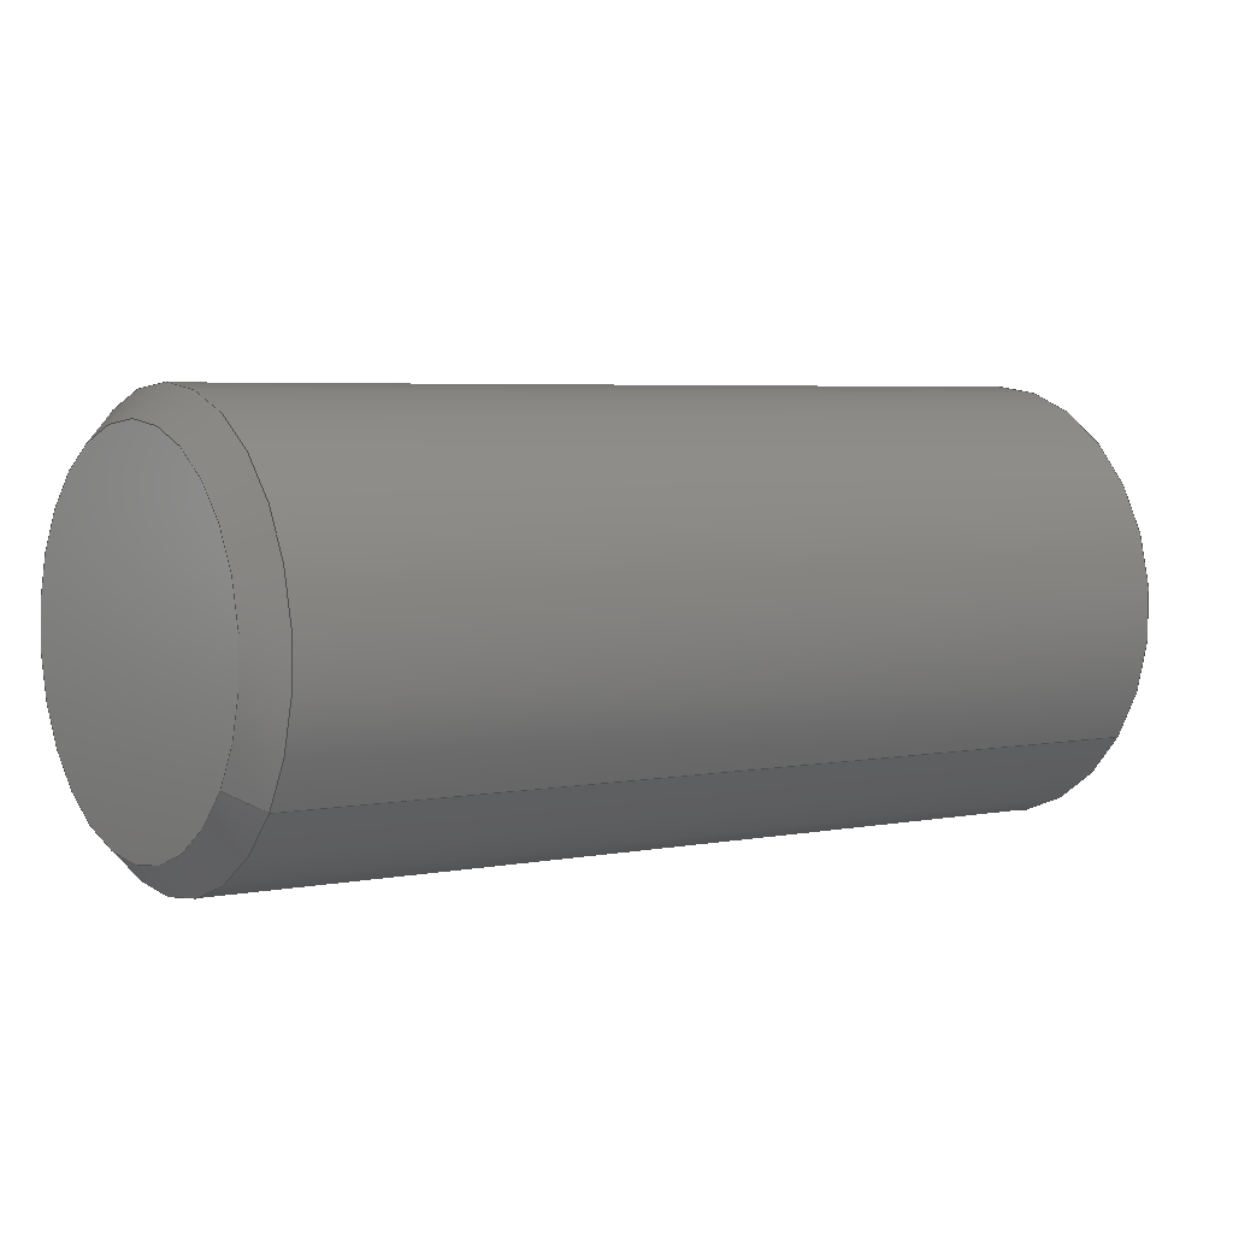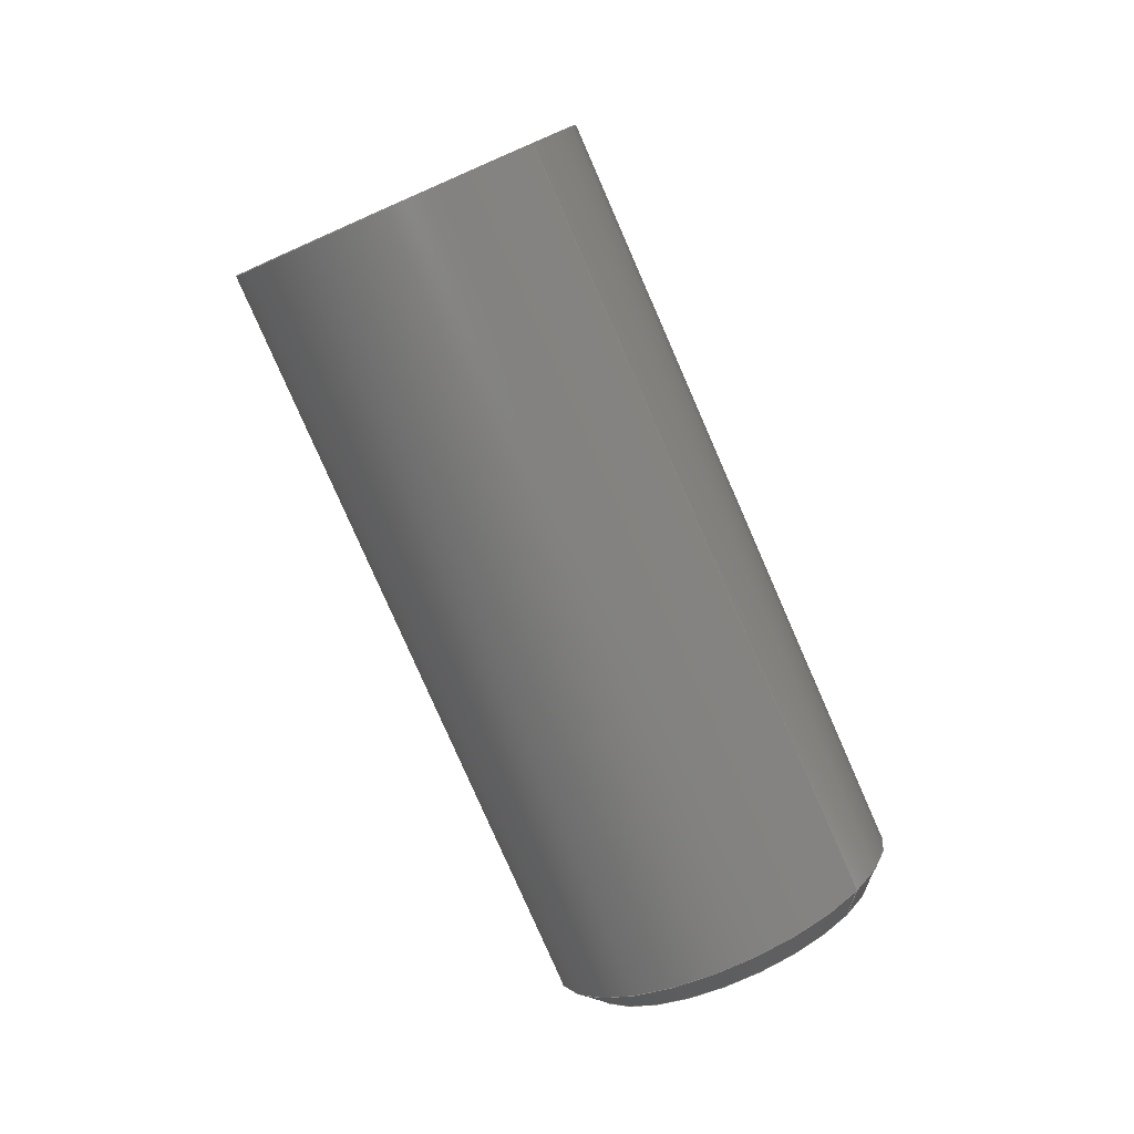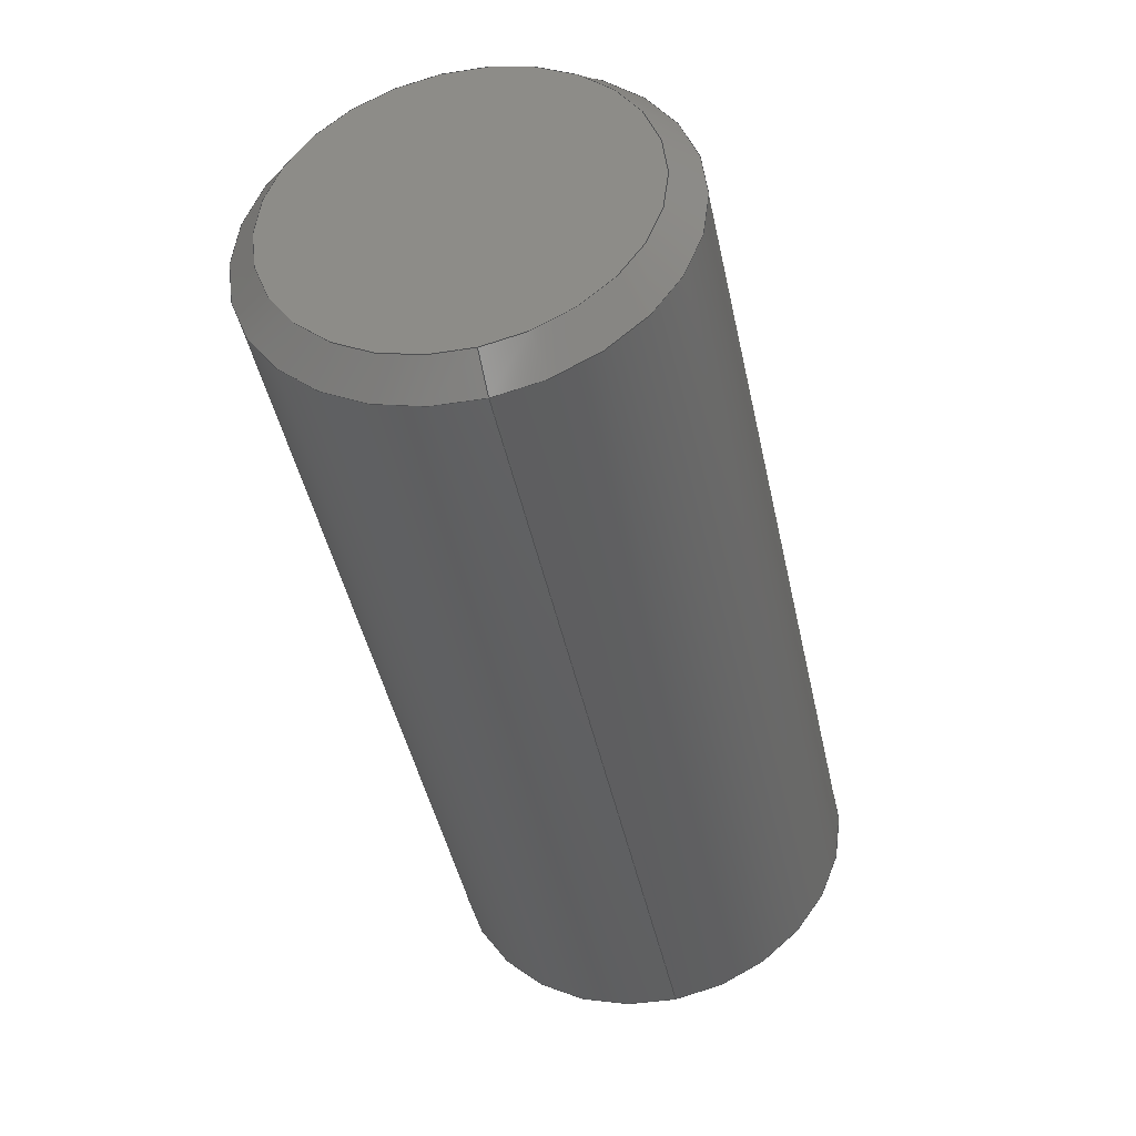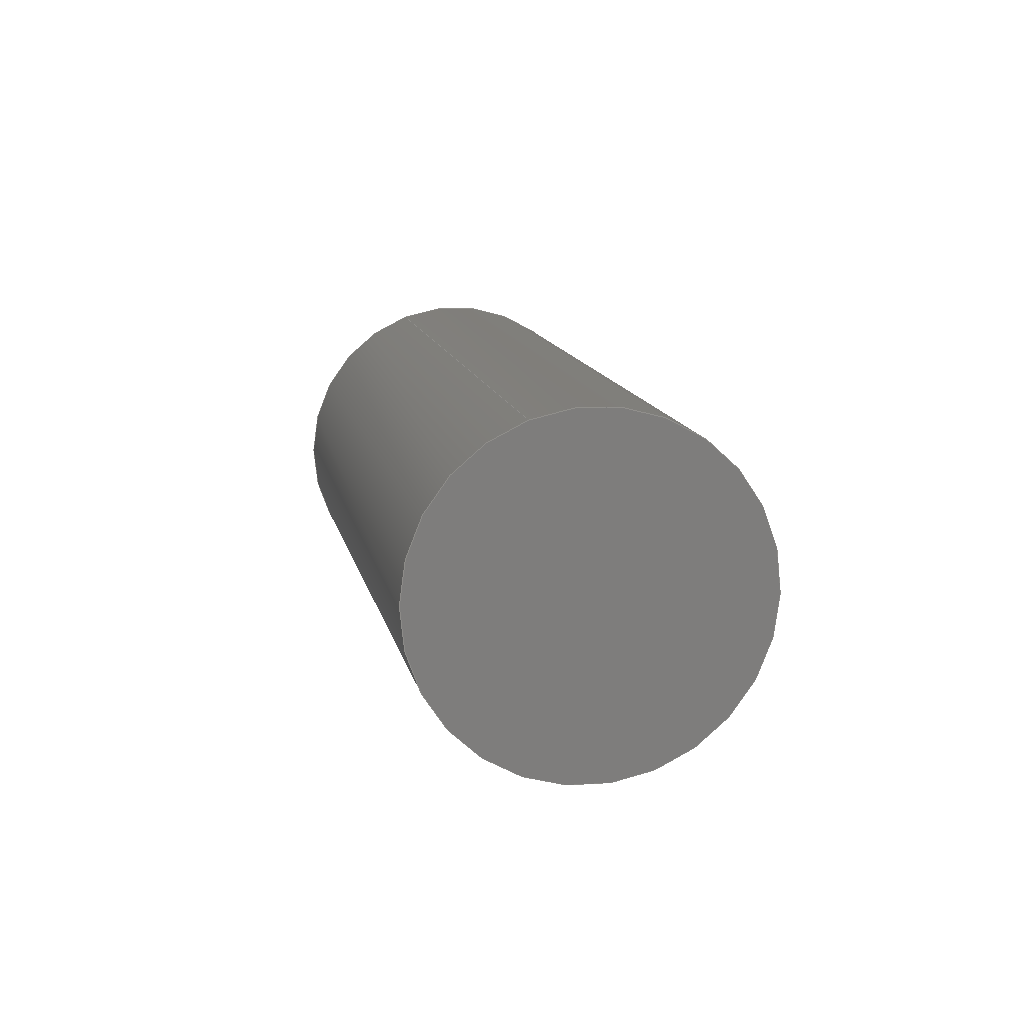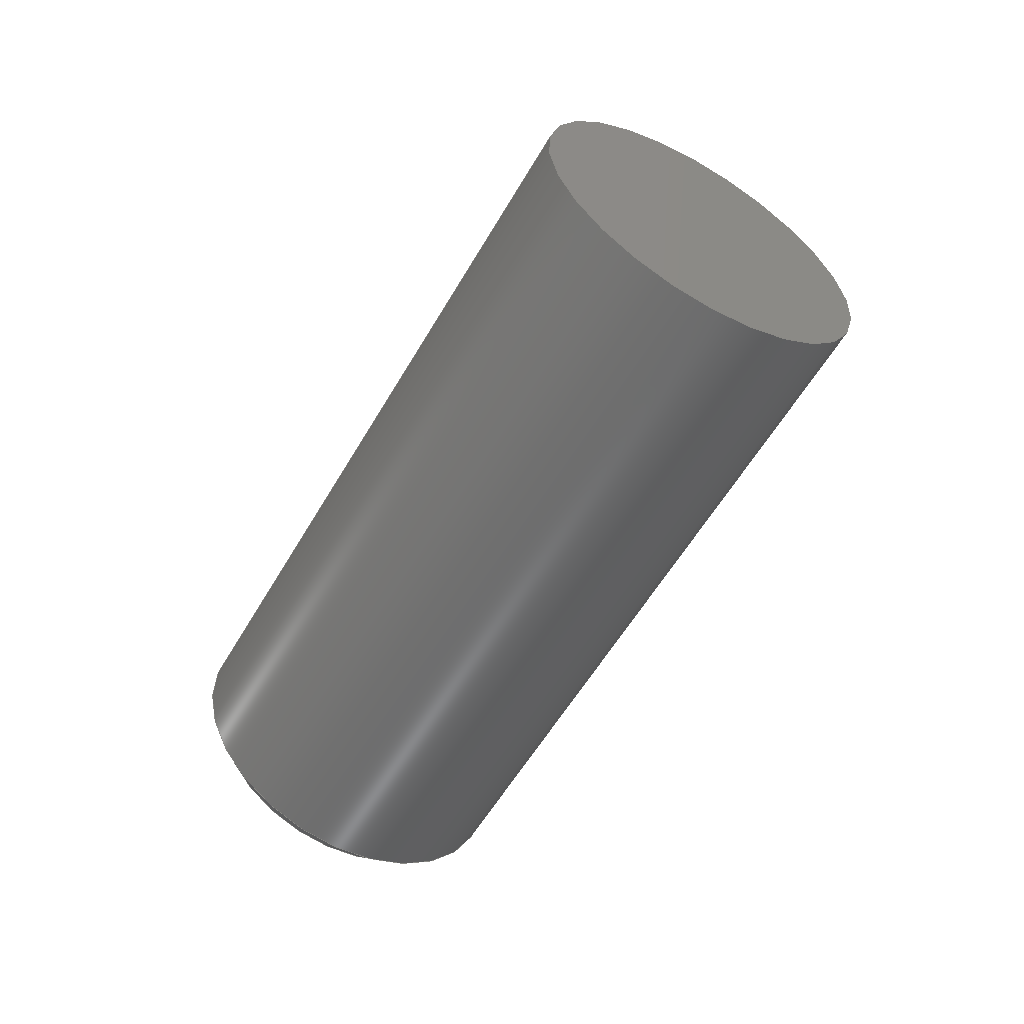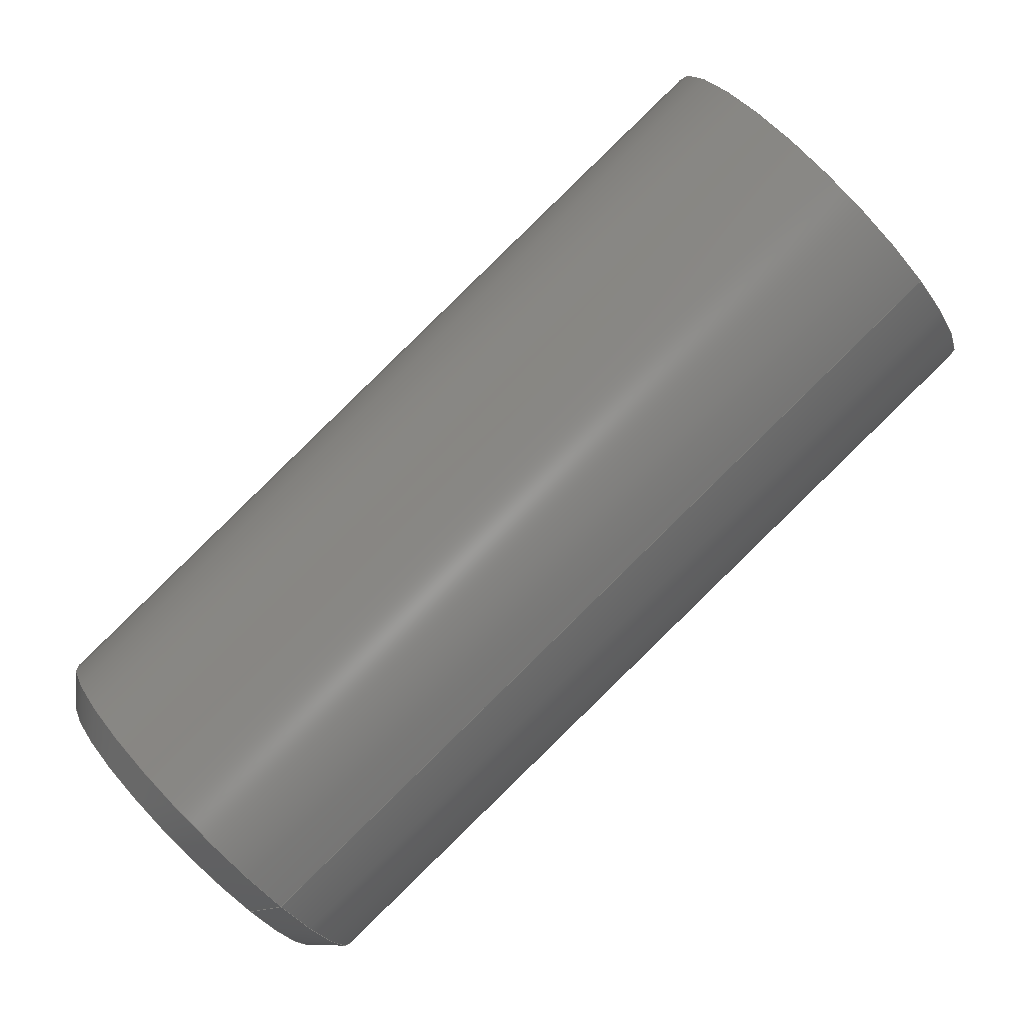
<metadata>
{"format":"step","ext":"step","renderer":"f3d","projection":"perspective","resolution":1024,"background":"white","views":[{"elev":-55.9,"azim":-109.5,"up":"+Y"},{"elev":29.6,"azim":-53.4,"up":"+Z"},{"elev":-72.1,"azim":-167.0,"up":"+Y"},{"elev":74.3,"azim":157.4,"up":"+Z"},{"elev":28.8,"azim":97.6,"up":"+Z"},{"elev":-45.9,"azim":-55.7,"up":"+Y"}]}
</metadata>
<code>
ISO-10303-21;
DATA;
#1=PROPERTY_DEFINITION_REPRESENTATION(#5,#3);
#2=PROPERTY_DEFINITION_REPRESENTATION(#6,#4);
#3=REPRESENTATION('',(#7),#94);
#4=REPRESENTATION('',(#8),#94);
#5=PROPERTY_DEFINITION('pmi validation property','',#99);
#6=PROPERTY_DEFINITION('pmi validation property','',#99);
#7=VALUE_REPRESENTATION_ITEM('number of annotations',COUNT_MEASURE(0));
#8=VALUE_REPRESENTATION_ITEM('number of views',COUNT_MEASURE(0));
#9=SHAPE_REPRESENTATION_RELATIONSHIP('','',#57,#10);
#10=ADVANCED_BREP_SHAPE_REPRESENTATION('',(#55),#94);
#11=CONICAL_SURFACE('',#65,0.001422,0.7854);
#12=PLANE('',#62);
#13=PLANE('',#63);
#14=ORIENTED_EDGE('',*,*,#20,.T.);
#15=ORIENTED_EDGE('',*,*,#21,.F.);
#16=ORIENTED_EDGE('',*,*,#21,.T.);
#17=ORIENTED_EDGE('',*,*,#22,.T.);
#18=ORIENTED_EDGE('',*,*,#22,.F.);
#19=ORIENTED_EDGE('',*,*,#20,.F.);
#20=EDGE_CURVE('',#23,#23,#26,.F.);
#21=EDGE_CURVE('',#24,#24,#27,.F.);
#22=EDGE_CURVE('',#25,#25,#28,.T.);
#23=VERTEX_POINT('',#85);
#24=VERTEX_POINT('',#87);
#25=VERTEX_POINT('',#91);
#26=CIRCLE('',#60,0.001422);
#27=CIRCLE('',#61,0.001422);
#28=CIRCLE('',#64,0.001224);
#29=EDGE_LOOP('',(#14));
#30=EDGE_LOOP('',(#15));
#31=EDGE_LOOP('',(#16));
#32=EDGE_LOOP('',(#17));
#33=EDGE_LOOP('',(#18));
#34=EDGE_LOOP('',(#19));
#35=FACE_BOUND('',#29,.T.);
#36=FACE_BOUND('',#30,.T.);
#37=FACE_BOUND('',#31,.T.);
#38=FACE_BOUND('',#32,.T.);
#39=FACE_BOUND('',#33,.T.);
#40=FACE_BOUND('',#34,.T.);
#41=CYLINDRICAL_SURFACE('',#59,0.001422);
#42=ADVANCED_FACE('',(#35,#36),#41,.T.);
#43=ADVANCED_FACE('',(#37),#12,.F.);
#44=ADVANCED_FACE('',(#38),#13,.T.);
#45=ADVANCED_FACE('',(#39,#40),#11,.T.);
#46=CLOSED_SHELL('',(#42,#43,#44,#45));
#47=STYLED_ITEM('',(#48),#55);
#48=PRESENTATION_STYLE_ASSIGNMENT((#49));
#49=SURFACE_STYLE_USAGE(.BOTH.,#50);
#50=SURFACE_SIDE_STYLE('',(#51));
#51=SURFACE_STYLE_FILL_AREA(#52);
#52=FILL_AREA_STYLE('',(#53));
#53=FILL_AREA_STYLE_COLOUR('',#54);
#54=COLOUR_RGB('',0.702,0.702,0.702);
#55=MANIFOLD_SOLID_BREP('Part 5',#46);
#56=SHAPE_DEFINITION_REPRESENTATION(#99,#57);
#57=SHAPE_REPRESENTATION('Part 5',(#58),#94);
#58=AXIS2_PLACEMENT_3D('',#82,#66,#67);
#59=AXIS2_PLACEMENT_3D('',#83,#68,#69);
#60=AXIS2_PLACEMENT_3D('',#84,#70,#71);
#61=AXIS2_PLACEMENT_3D('',#86,#72,#73);
#62=AXIS2_PLACEMENT_3D('',#88,#74,#75);
#63=AXIS2_PLACEMENT_3D('',#89,#76,#77);
#64=AXIS2_PLACEMENT_3D('',#90,#78,#79);
#65=AXIS2_PLACEMENT_3D('',#92,#80,#81);
#66=DIRECTION('',(0,0,1));
#67=DIRECTION('',(1,0,0));
#68=DIRECTION('',(-2.285e-16,-0.5,-0.866));
#69=DIRECTION('',(1.509e-16,-0.866,0.5));
#70=DIRECTION('',(-2.285e-16,-0.5,-0.866));
#71=DIRECTION('',(1.509e-16,-0.866,0.5));
#72=DIRECTION('',(-2.285e-16,-0.5,-0.866));
#73=DIRECTION('',(1.509e-16,-0.866,0.5));
#74=DIRECTION('',(-2.285e-16,-0.5,-0.866));
#75=DIRECTION('',(-1,-1.641e-17,2.733e-16));
#76=DIRECTION('',(-2.285e-16,-0.5,-0.866));
#77=DIRECTION('',(-1,-1.641e-17,2.733e-16));
#78=DIRECTION('',(-2.285e-16,-0.5,-0.866));
#79=DIRECTION('',(1.509e-16,-0.866,0.5));
#80=DIRECTION('',(2.285e-16,0.5,0.866));
#81=DIRECTION('',(-1.509e-16,0.866,-0.5));
#82=CARTESIAN_POINT('',(0,0,0));
#83=CARTESIAN_POINT('',(-0.01703,-0.5416,-0.06023));
#84=CARTESIAN_POINT('',(-0.01703,-0.5446,-0.06556));
#85=CARTESIAN_POINT('',(-0.01703,-0.5459,-0.06485));
#86=CARTESIAN_POINT('',(-0.01703,-0.5416,-0.06023));
#87=CARTESIAN_POINT('',(-0.01703,-0.5428,-0.05952));
#88=CARTESIAN_POINT('',(-0.01703,-0.5416,-0.06023));
#89=CARTESIAN_POINT('',(-0.01703,-0.5447,-0.06573));
#90=CARTESIAN_POINT('',(-0.01703,-0.5447,-0.06573));
#91=CARTESIAN_POINT('',(-0.01703,-0.5458,-0.06512));
#92=CARTESIAN_POINT('',(-0.01703,-0.5446,-0.06556));
#93=MECHANICAL_DESIGN_GEOMETRIC_PRESENTATION_REPRESENTATION('',(#47),#94);
#94=(
GEOMETRIC_REPRESENTATION_CONTEXT(3)
GLOBAL_UNCERTAINTY_ASSIGNED_CONTEXT((#95))
GLOBAL_UNIT_ASSIGNED_CONTEXT((#98,#97,#96))
REPRESENTATION_CONTEXT('Part 5','TOP_LEVEL_ASSEMBLY_PART')
);
#95=UNCERTAINTY_MEASURE_WITH_UNIT(LENGTH_MEASURE(5e-06),#98,
'DISTANCE_ACCURACY_VALUE','Maximum Tolerance applied to model');
#96=(
NAMED_UNIT(*)
SI_UNIT($,.STERADIAN.)
SOLID_ANGLE_UNIT()
);
#97=(
NAMED_UNIT(*)
PLANE_ANGLE_UNIT()
SI_UNIT($,.RADIAN.)
);
#98=(
LENGTH_UNIT()
NAMED_UNIT(*)
SI_UNIT($,.METRE.)
);
#99=PRODUCT_DEFINITION_SHAPE('','',#100);
#100=PRODUCT_DEFINITION('','',#102,#101);
#101=PRODUCT_DEFINITION_CONTEXT('',#108,'design');
#102=PRODUCT_DEFINITION_FORMATION_WITH_SPECIFIED_SOURCE('','',#104,
 .NOT_KNOWN.);
#103=PRODUCT_RELATED_PRODUCT_CATEGORY('','',(#104));
#104=PRODUCT('Part 5','Part 5','Part 5',(#106));
#105=PRODUCT_CATEGORY('','');
#106=PRODUCT_CONTEXT('',#108,'mechanical');
#107=APPLICATION_PROTOCOL_DEFINITION('international standard',
'automotive_design',2010,#108);
#108=APPLICATION_CONTEXT(
'core data for automotive mechanical design processes');
ENDSEC;
END-ISO-10303-21;

</code>
